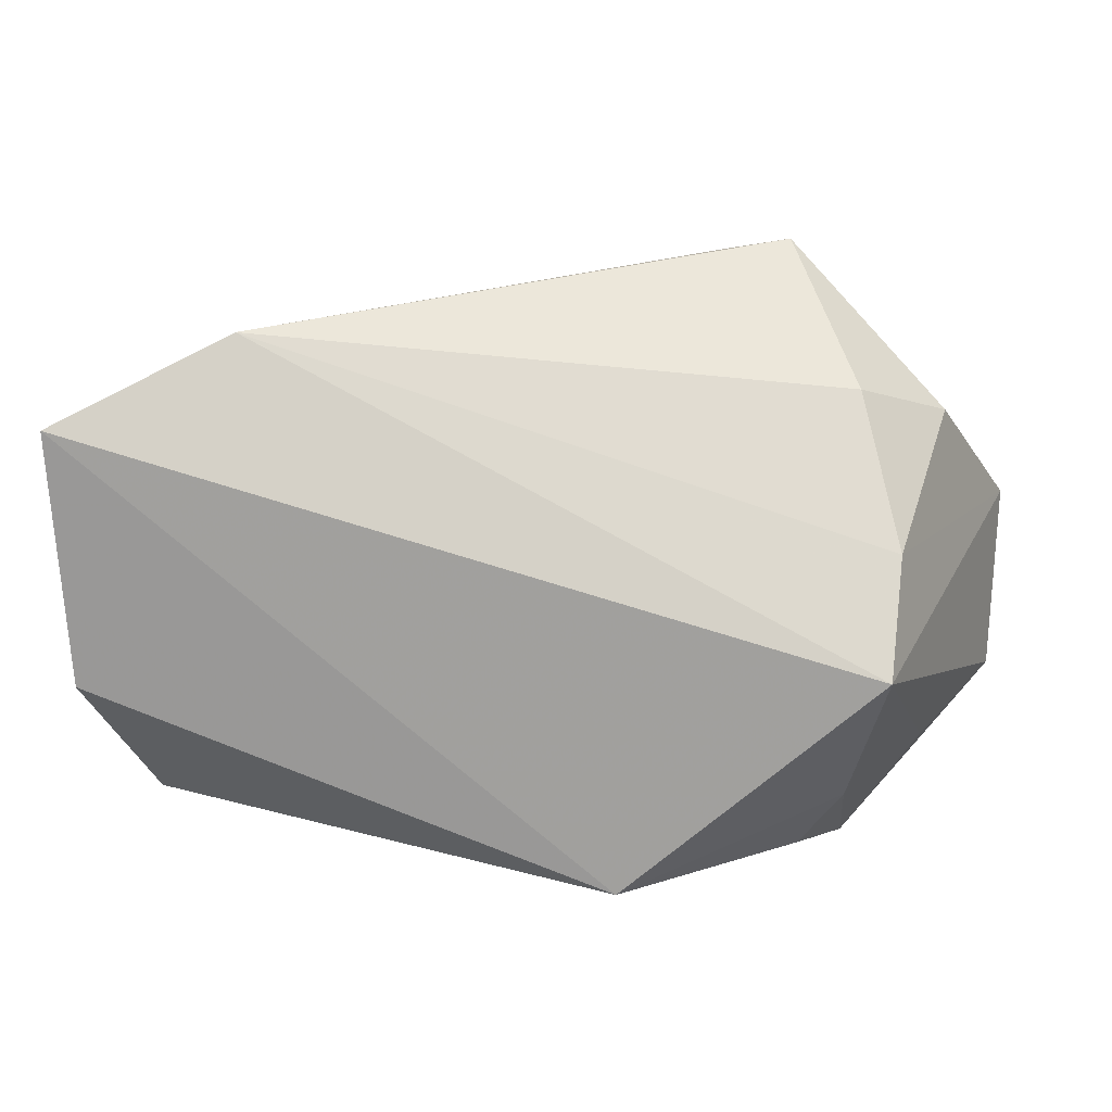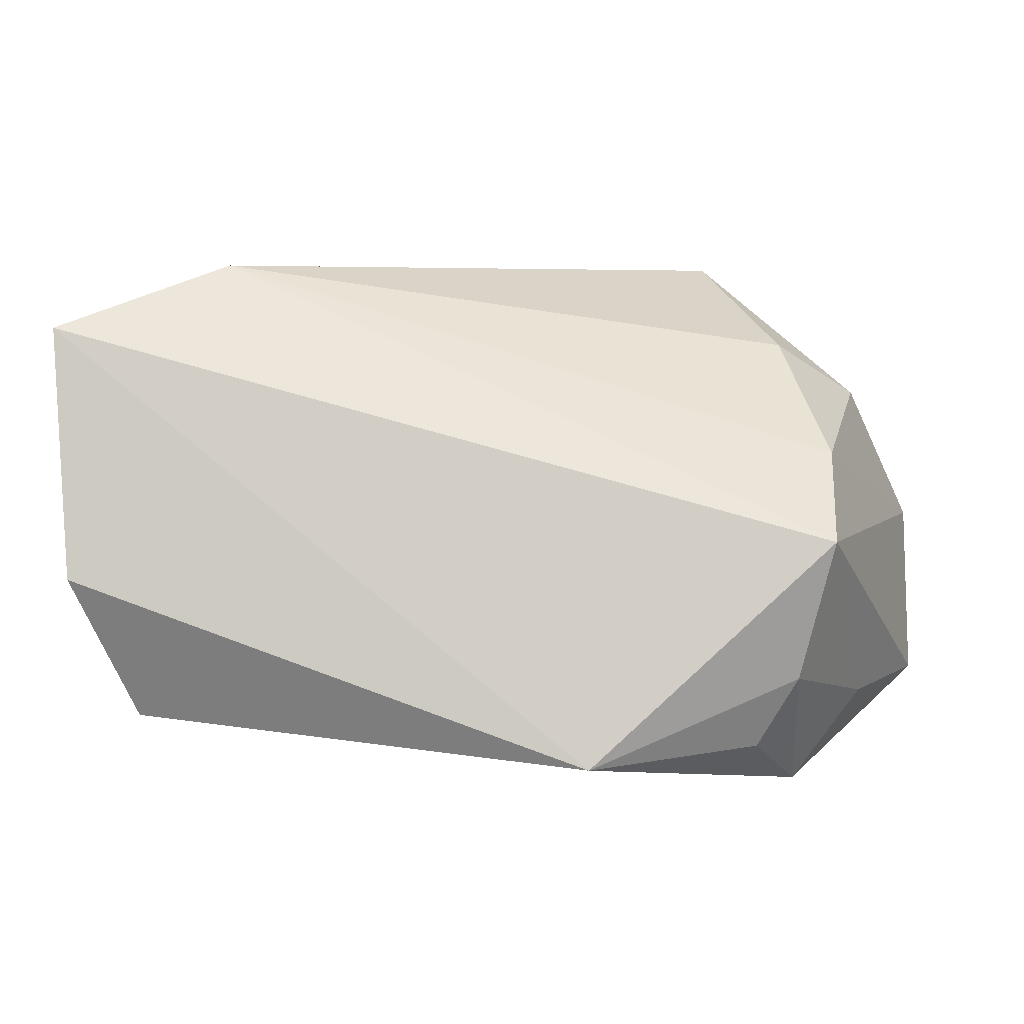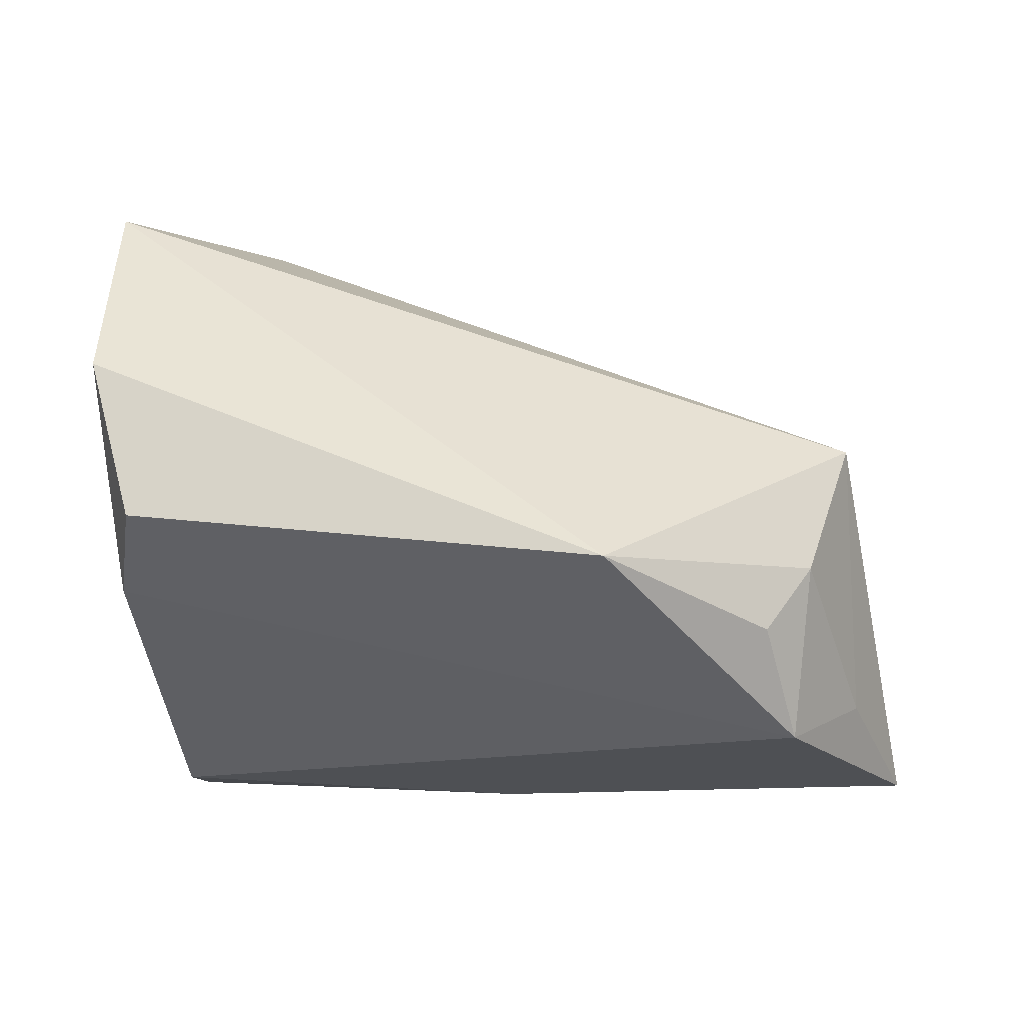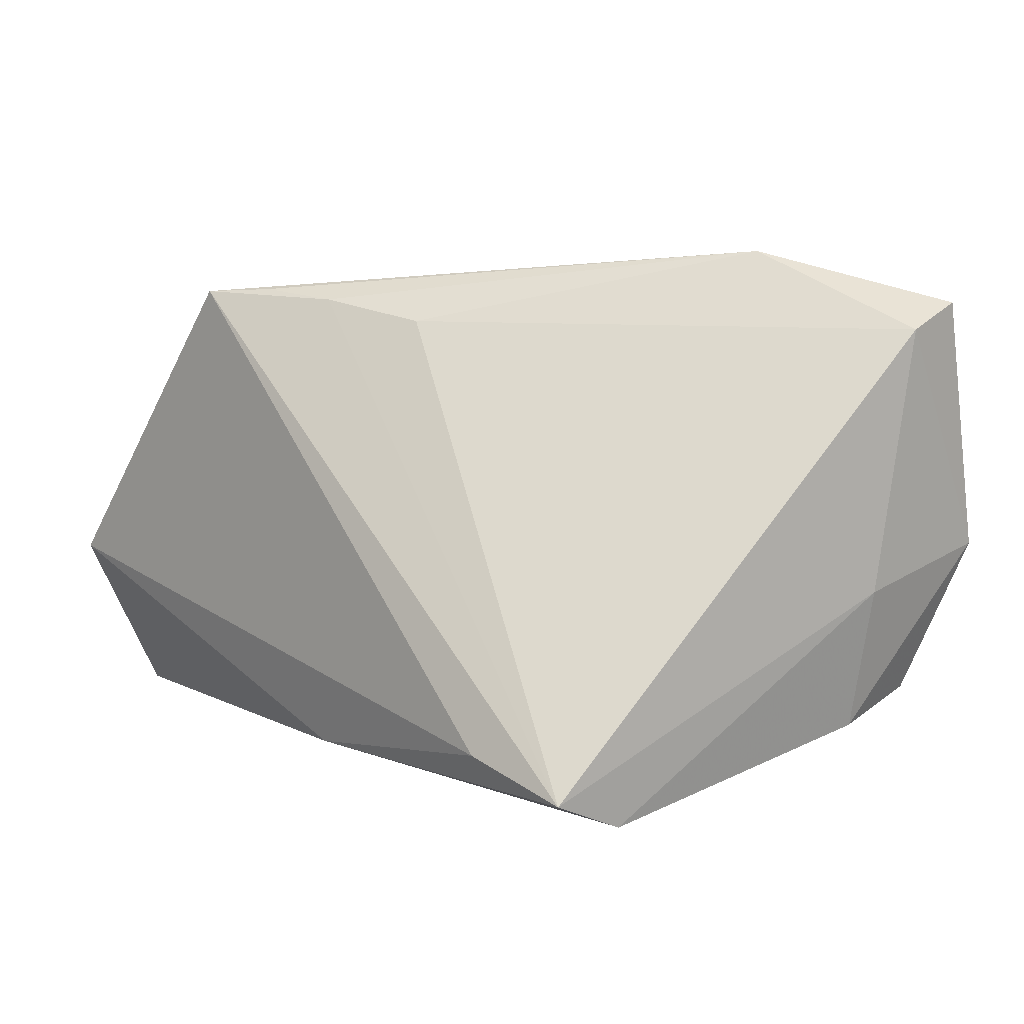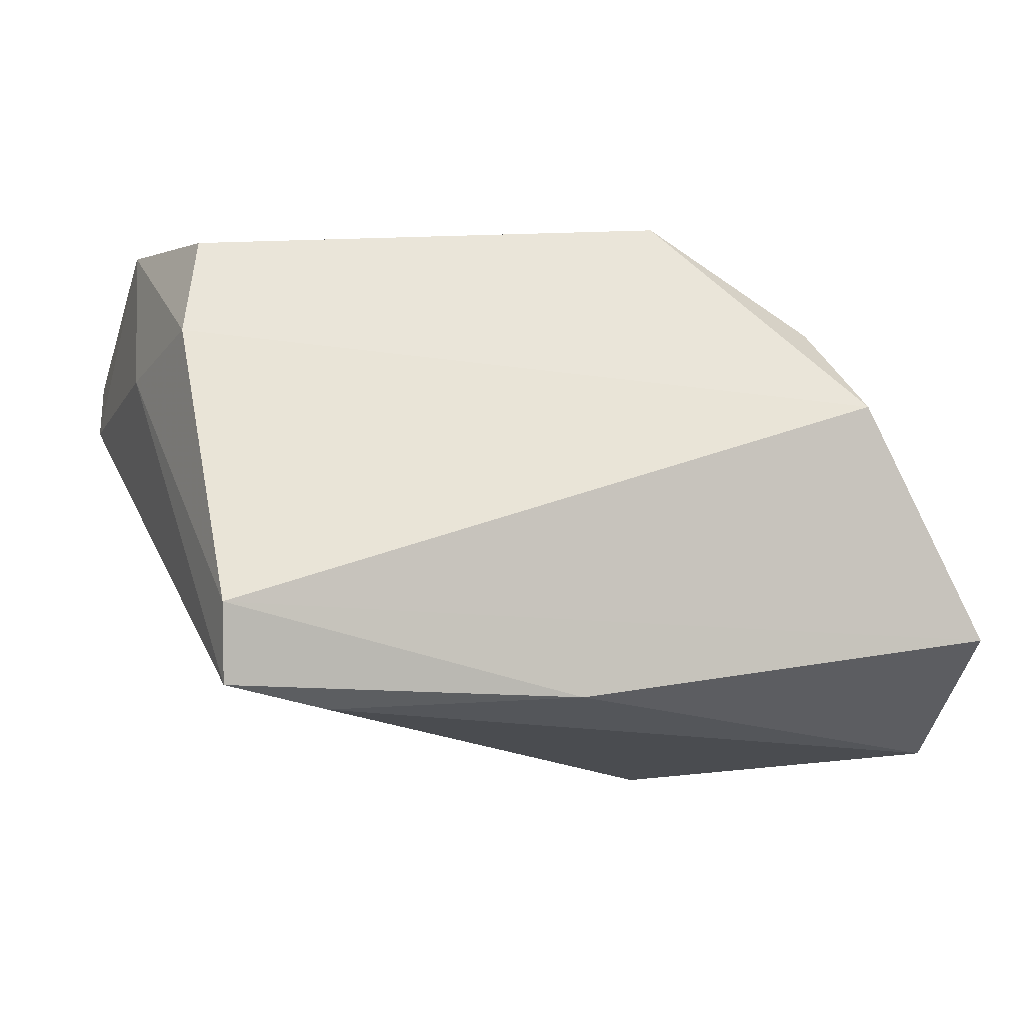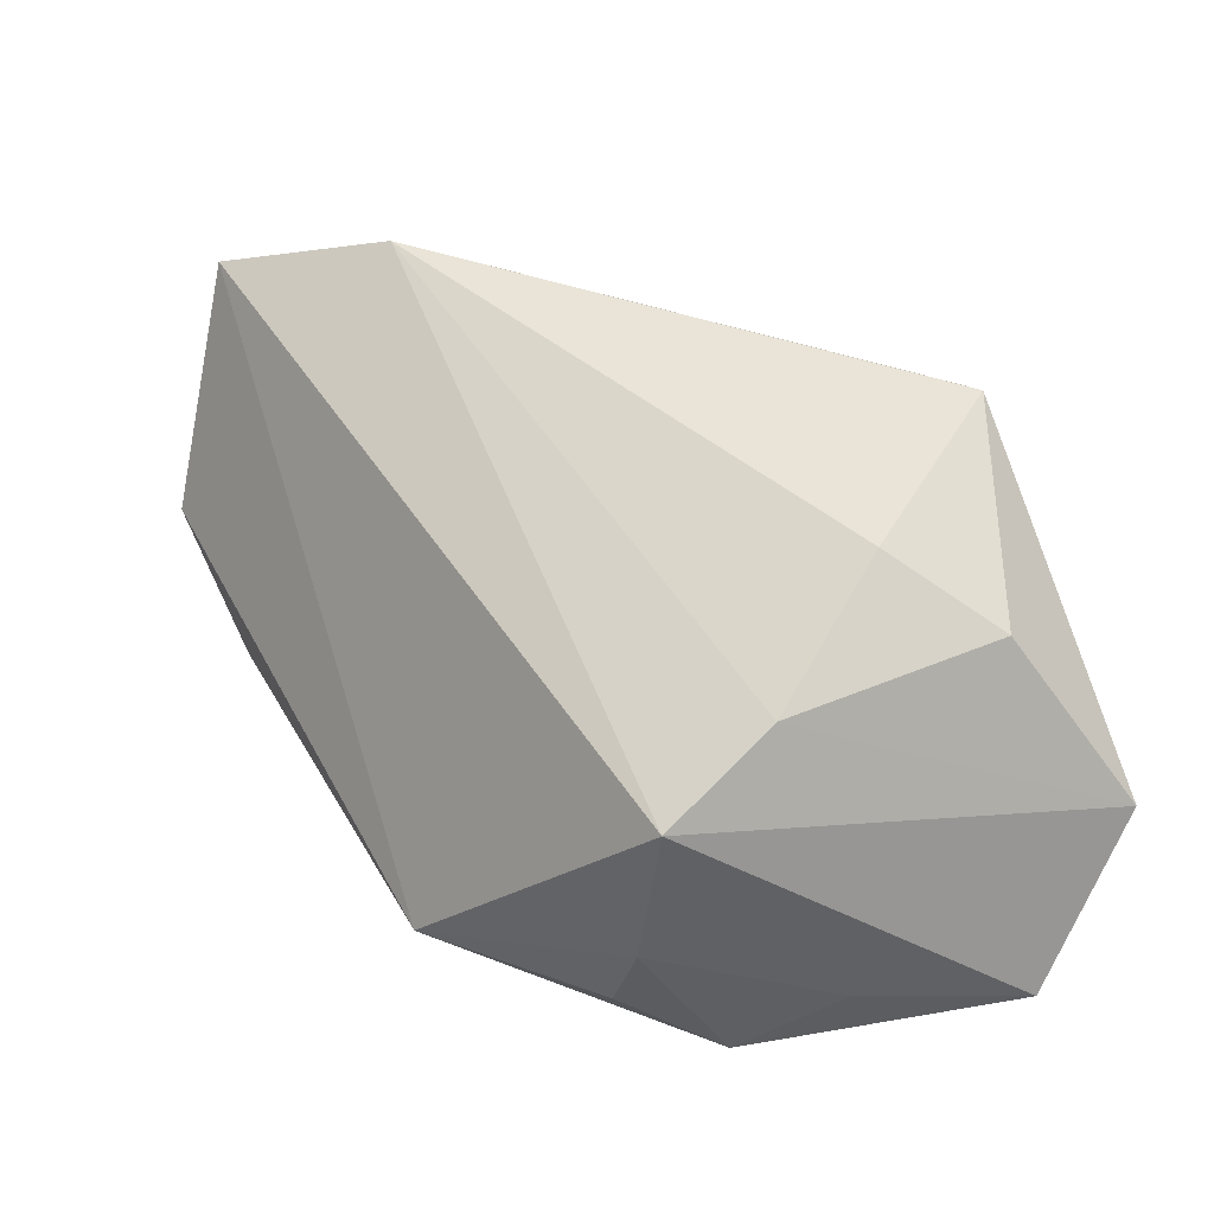
<metadata>
{"format":"obj","ext":"obj","renderer":"f3d","projection":"perspective","resolution":1024,"background":"white","views":[{"elev":37.6,"azim":10.3,"up":"+Y"},{"elev":12.6,"azim":6.5,"up":"+Y"},{"elev":58.0,"azim":5.6,"up":"+Z"},{"elev":3.3,"azim":-133.0,"up":"+Y"},{"elev":-14.7,"azim":-12.0,"up":"+Z"},{"elev":30.6,"azim":59.7,"up":"+Y"}]}
</metadata>
<code>
v 0.03456 0.02524 -0.008423
v -0.003266 0.02852 -0.01736
v 0.03768 -0.01122 0.02039
v 0.03283 -0.0199 0.02033
v -0.04832 -0.003305 0.01412
v -0.04885 0.001605 0.03216
v 0.04599 -0.01862 6.04e-05
v 0.01673 0.03286 -0.02459
v 0.03756 -0.02782 0.009
v 0.05377 -0.02037 -0.01741
v -0.03365 0.03671 0.01009
v -0.03771 -0.02451 -0.02689
v 0.04123 0.01409 0.007392
v -0.05226 0.02711 0.01619
v -0.03838 -0.02782 -0.01825
v 0.02397 0.03273 -0.02854
v 0.05307 -0.001143 -0.02854
v -0.02572 -0.02028 -0.02854
v -0.04365 -0.01954 0.01563
v 0.008314 0.03137 -0.0217
v 0.003404 -0.02243 -0.02648
v 0.04166 0.005799 0.02019
v 0.0133 -0.01941 0.03302
v 0.04454 0.0177 -0.01746
v -0.05204 0.03043 0.02358
v -0.04201 -0.0163 0.02788
f 23 22 25
f 18 16 17
f 12 16 18
f 17 21 18
f 18 21 12
f 12 5 14
f 17 16 24
f 1 24 16
f 26 23 6
f 6 23 25
f 25 14 6
f 6 14 5
f 12 14 2
f 24 1 13
f 13 22 17
f 17 24 13
f 19 23 26
f 19 9 23
f 26 6 19
f 19 6 5
f 12 21 15
f 9 19 15
f 15 5 12
f 15 19 5
f 10 21 17
f 17 22 10
f 10 15 21
f 9 15 10
f 22 23 3
f 11 2 14
f 11 14 25
f 11 1 16
f 11 13 1
f 25 22 11
f 22 13 11
f 23 9 4
f 4 3 23
f 9 3 4
f 9 10 7
f 7 3 9
f 7 10 22
f 22 3 7
f 2 11 20
f 20 16 12
f 12 2 20
f 8 11 16
f 16 20 8
f 8 20 11

</code>
